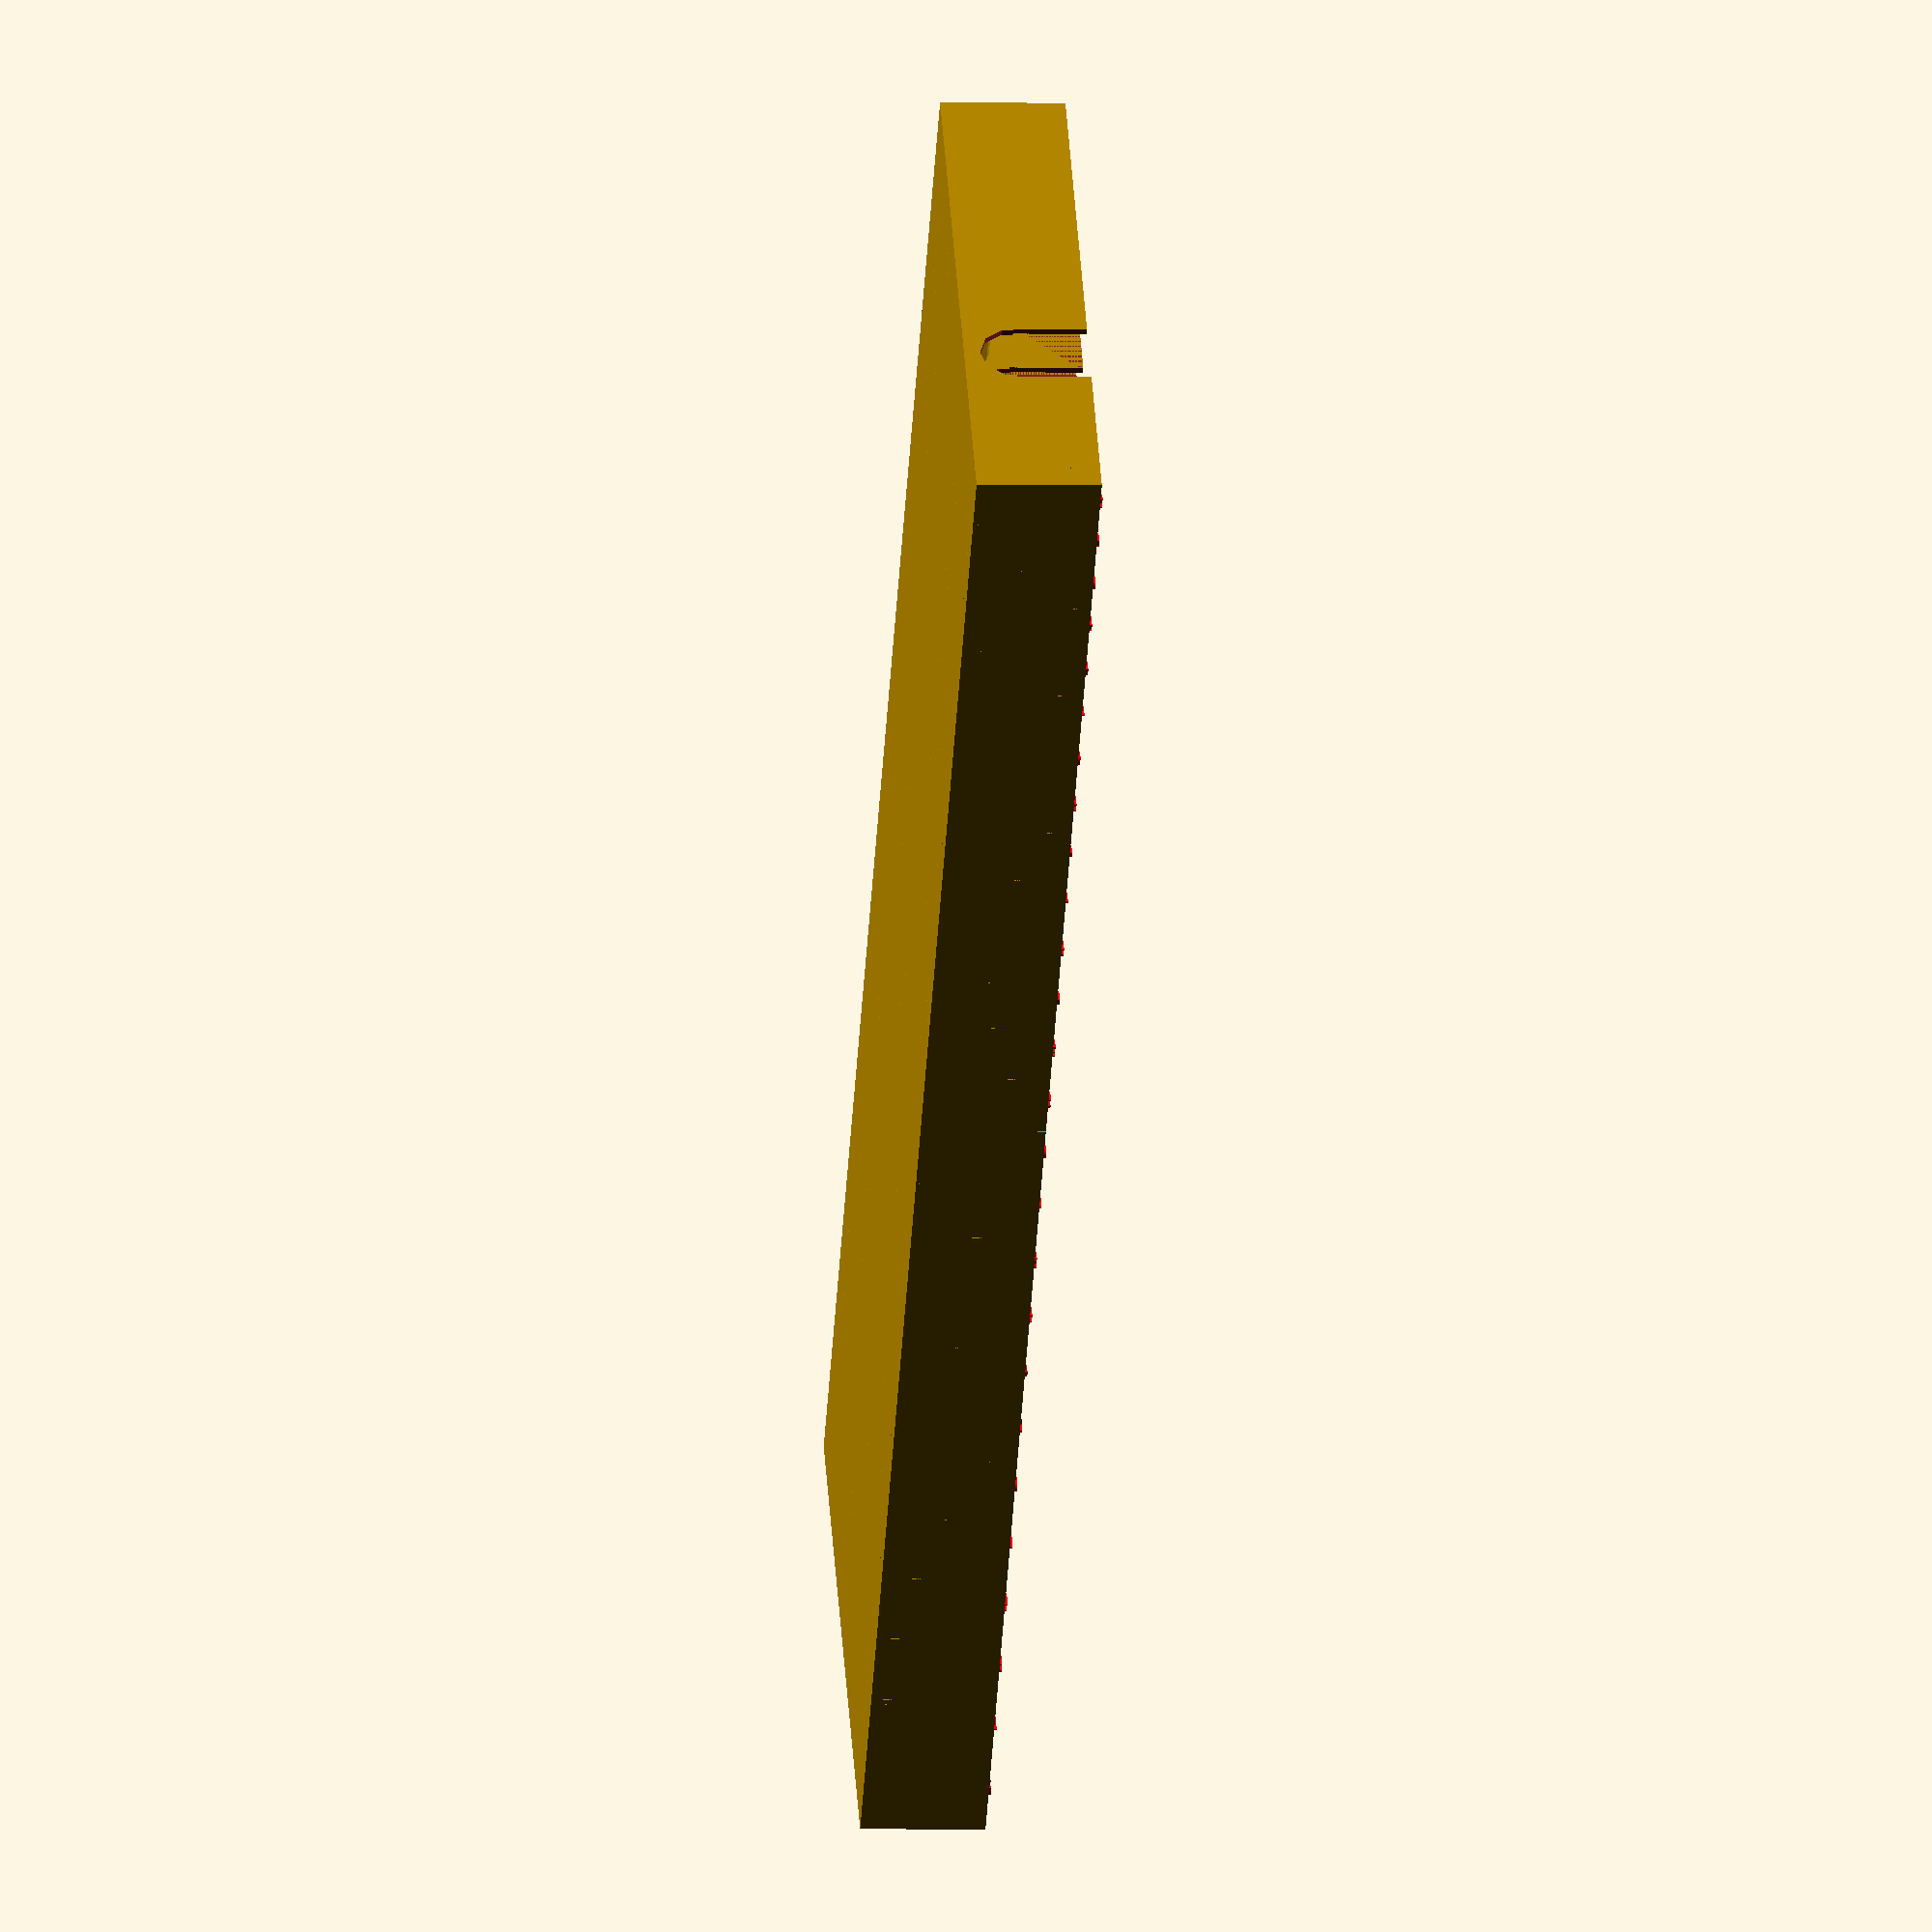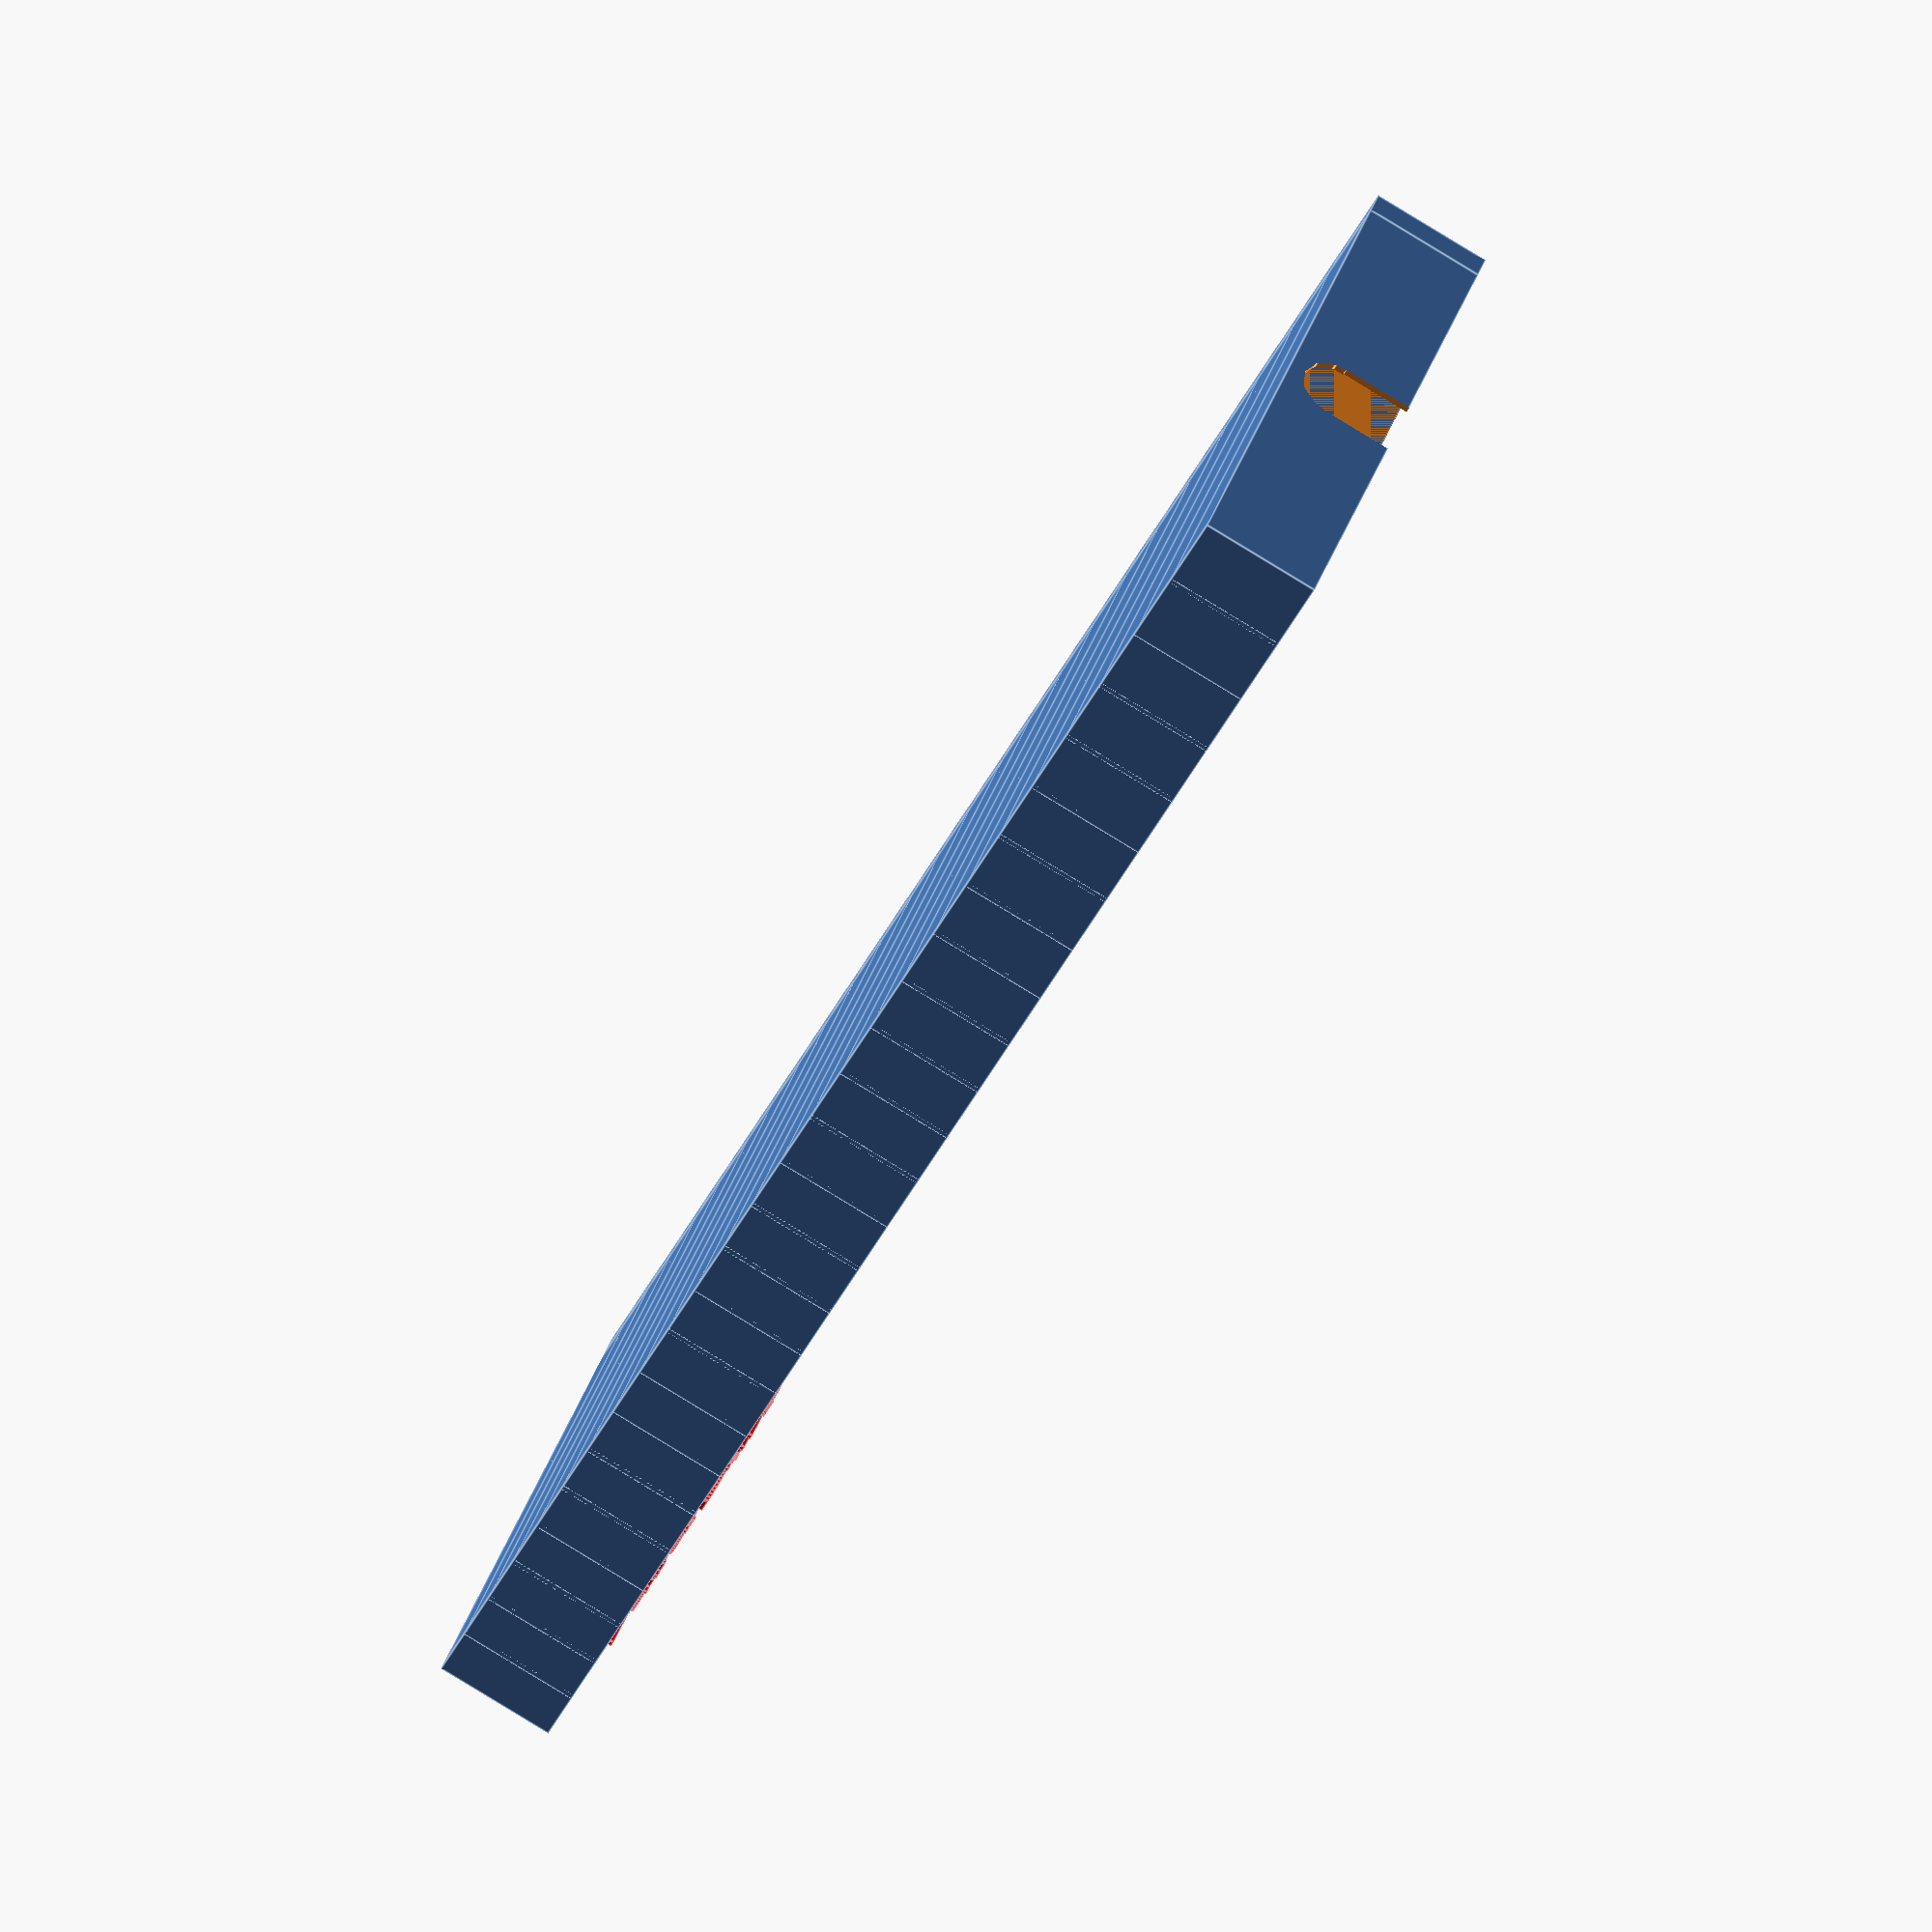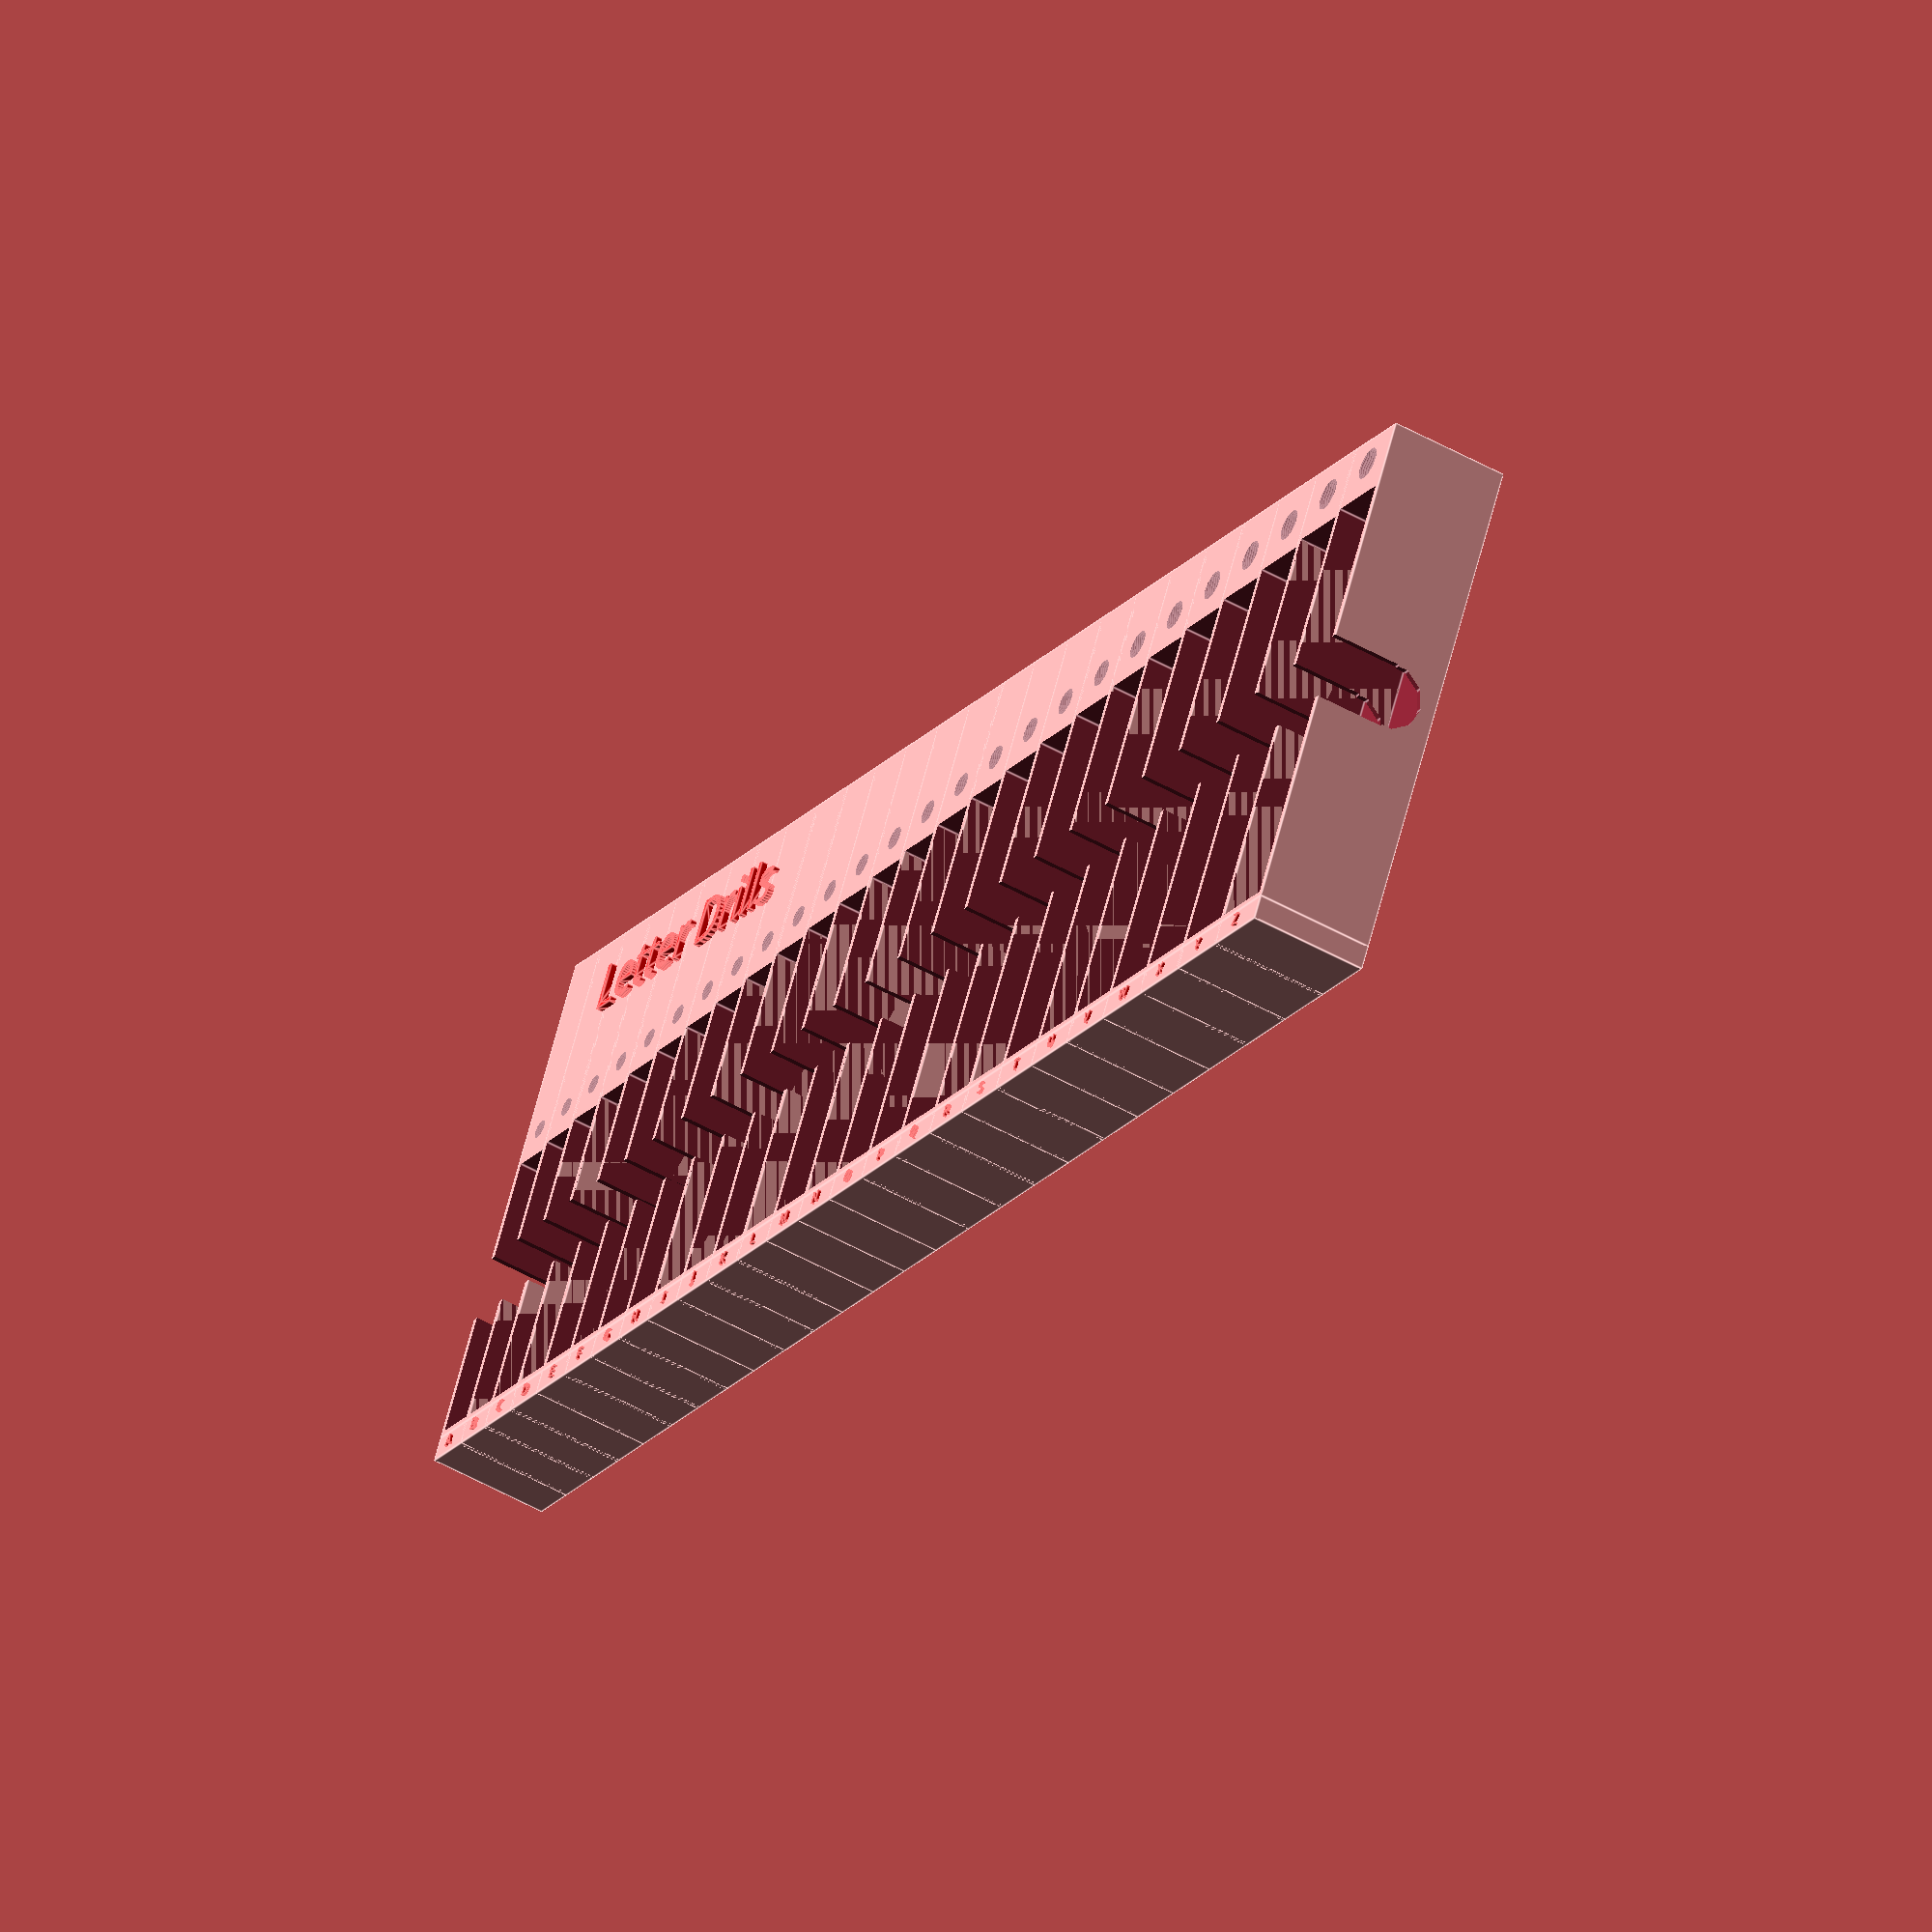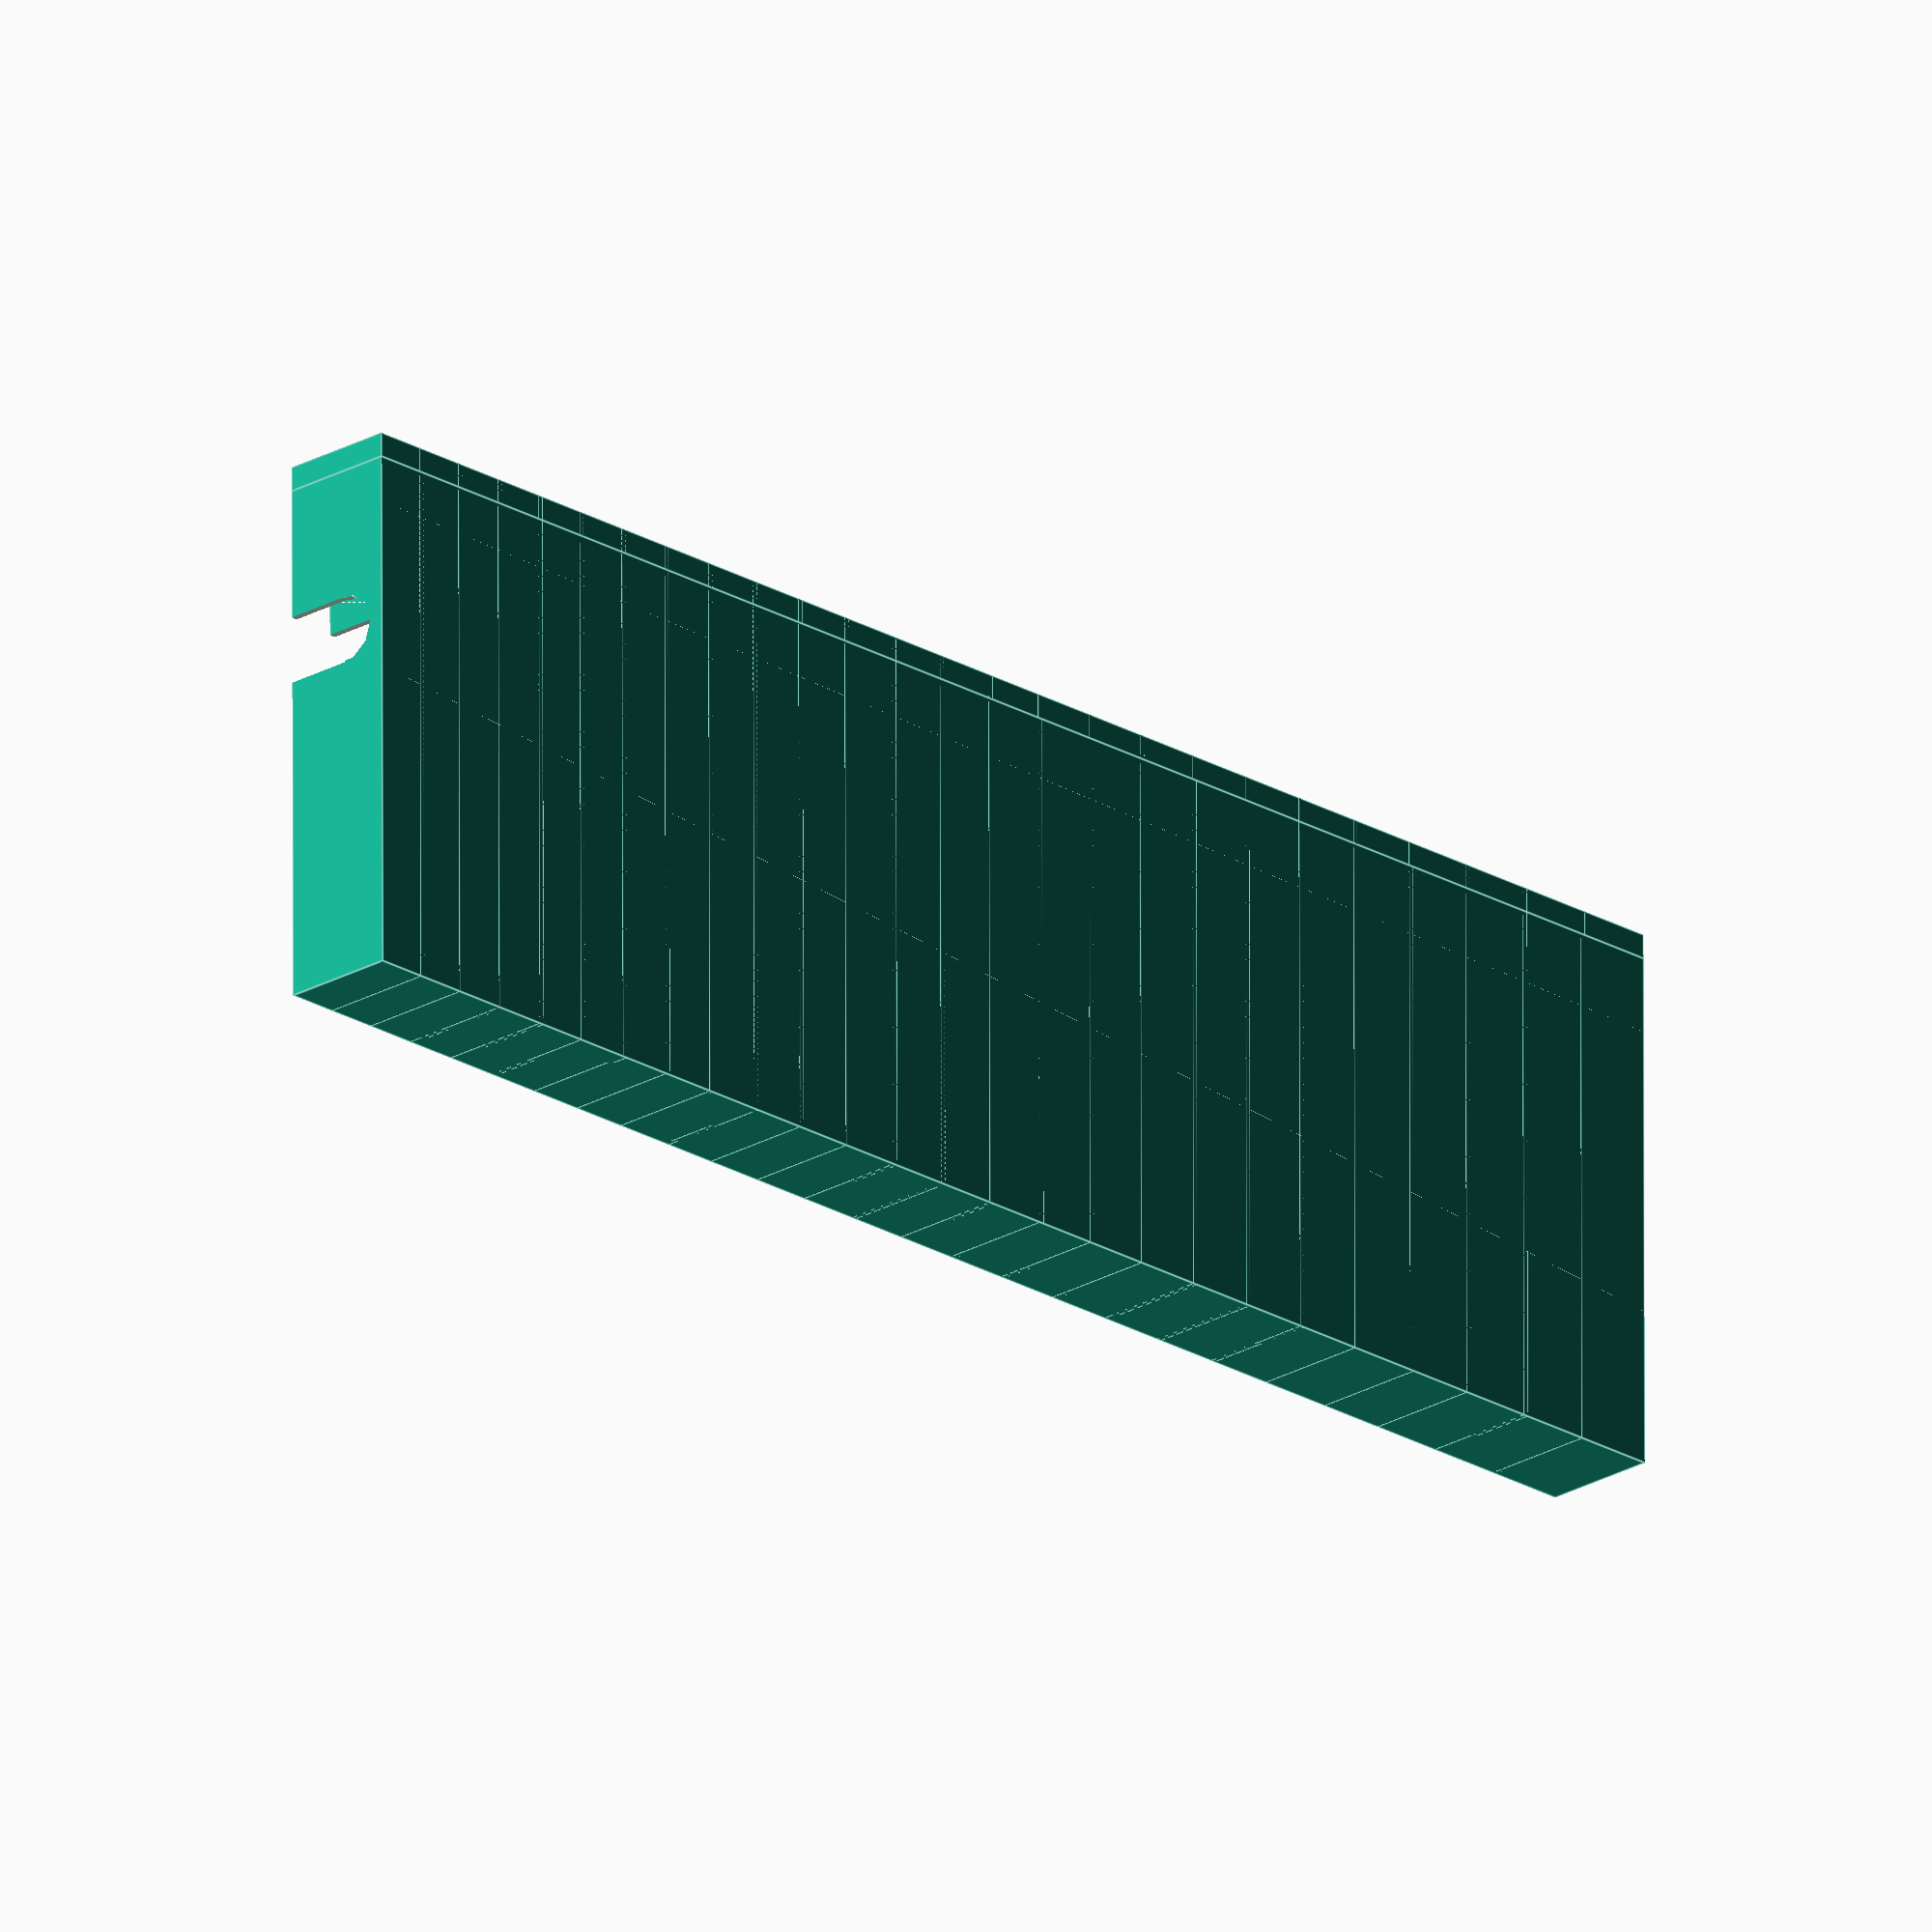
<openscad>
//---------------------
//   Drill bit organizer
//   Adam Spontarelli
//   11/2023
//
// Writing this has taught me to never use OpenSCAD again. No variables?!?
// Why am I trying to do all this in one file if there aren't functions or
// variables? Repeat code is unavoidable.
//---------------------

shortest_bin = 100;
printer_width = 175;
drawer_width = 558;
drawer_height= 40;

min_height = 20;
max_height = drawer_height - 1;
wall_thickness = 2;
bottom_thickness = 4;
xGR = 0.37; // x growth rate
yGR = 0.01; // y growth rate

alphabet = ["A", "B", "C", "D", "E", "F", "G", "H", "I", "J", "K", "L", "M", "N", "O", "P", "Q", "R", "S", "T", "U", "V", "W", "X", "Y", "Z"];
        labels=[ for (i = [0:1:26]) str(alphabet[i]) ];

starting_bin = 0;    // start bin number
ending_bin = 26;     // end bin number
        
nbins = ending_bin - starting_bin;
organizer_width = drawer_width - 2; // margin
starting_bin_width = (organizer_width - nbins/2 * ((nbins-1)*xGR) + nbins*wall_thickness) / nbins ;

echo("starting_bin_width width =", starting_bin_width);
echo("last bin length = ", shortest_bin+((ending_bin)*shortest_bin*2*yGR));
echo("organizer width =", organizer_width);
echo( organizer_width > printer_width ? "WARNING: Organizer larger than printer bed" : "" );
echo( organizer_width > drawer_width ? "ERROR: Organizer larger than drawer width" : "" );


for (i=[starting_bin:ending_bin-1])
{
    //bin_height = i*yGR + min_height;
    bin_height = max_height;
    bin_width = starting_bin_width + i*xGR;
    xpos = i*starting_bin_width + (i/2 * (i-1) * xGR) - wall_thickness*i;
    
    translate([xpos, -8, 0])
    cube([bin_width, 8,bin_height]);
    translate([bin_width/2 + xpos, -4, bin_height - 4])
    color("red")
    linear_extrude(height = 5) {
        text(labels[i], size = 4, font = "Cantarell Extra Bold", halign = "center", valign = "center", $fn = 16);
    }
    
    difference()
    {
        difference()
        {
            
            bin_length = shortest_bin+(i*shortest_bin*2*yGR);
            max_length = shortest_bin + ((nbins-1) * shortest_bin * 2 * yGR);
            //bin_height = i*yGR + min_height; // alternative approach
            bin_height = max_height;
            bin_width = starting_bin_width + i*xGR;
            
            //xpos = i==0 ? 0 : starting_bin_width * i + i^2 -i;
            xpos = i*starting_bin_width + (i/2 * (i-1) * xGR) - wall_thickness*i;

            translate([xpos, 0, 0])
            cube ([bin_width, max_length + 20, bin_height]);
            
            // negative space
            
            pocket_length = bin_length - 2*wall_thickness;
            translate([wall_thickness+xpos, 
                            wall_thickness, 
                            bottom_thickness])
            cube ([bin_width - 2*wall_thickness, pocket_length, 100]);
            
                
        }

        // thumb slot
        translate([250,2/3 * shortest_bin, bottom_thickness + 12])
        rotate([-3, 90, 0])
        cylinder (h = 800, r=11, center = true, $fn=10);
        translate([250,2/3 * shortest_bin, bottom_thickness + 12+50])
        rotate([-3, 90, 0])
        cube([100,22,800], center=true);
        
        // Thinking about adding gauge holes to front, but doesn't seem practical
        // you could fill them with supports then drill them out with the 
        // corresponding drill.
        // polynomial approximation close enough for my taste
        drill_radius = 25.4 / 2 * (0.000149 * pow(i,2) + 0.00363*i + .2335);
        bin_length = shortest_bin+(i*shortest_bin*2*yGR);
        translate([bin_width/2 + xpos, bin_length + 5 + drill_radius,30])
        cylinder(h=20, r= drill_radius, center=true, $fn=100);
    }

    //--------- lower ribs to help with pickup ---------
    rotate([-5, 90, 0])
    //translate([organizer_width/2, 30,-h/2+5])
    translate([-5, 70, organizer_width/cos(7)/2 +6])
    cylinder (h = organizer_width / cos(7)-2, r=5, center = true, $fn=10);
    //translate([organizer_width/2, -20, -h/2+5])
    rotate([-1, 90, 0])
    translate([-5, 15, organizer_width/2+1])
    cylinder (h = organizer_width, r=5, center = true, $fn=10);
    //----------------------------------------
           
}


translate([90,150, 40 - 4])
color("red")
linear_extrude(height = 5) {
    text("Letter Drills", size = 16, font = "Cantarell Extra Bold", halign = "center", valign = "center", $fn = 16);
}

</openscad>
<views>
elev=183.8 azim=224.5 roll=275.2 proj=o view=solid
elev=263.9 azim=325.0 roll=301.3 proj=o view=edges
elev=52.1 azim=28.4 roll=58.8 proj=o view=edges
elev=23.3 azim=180.2 roll=134.5 proj=o view=edges
</views>
